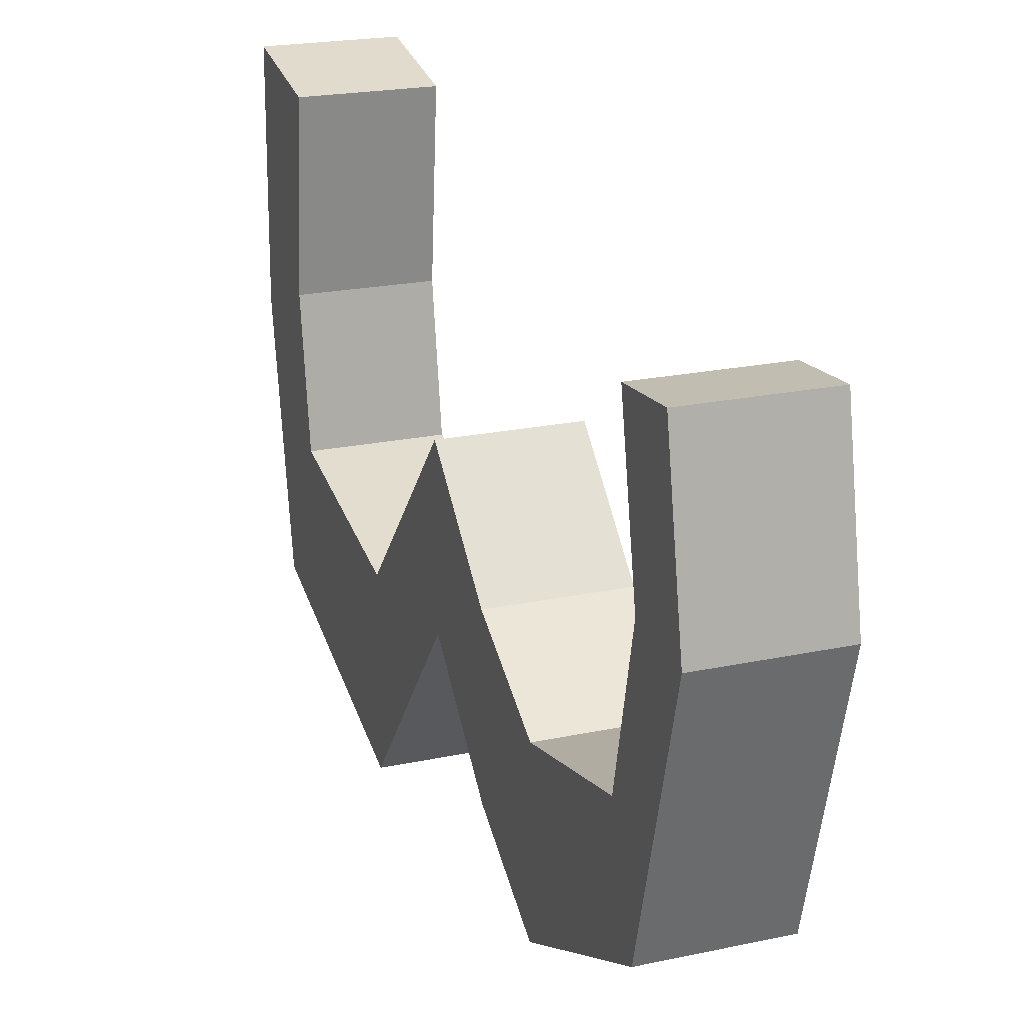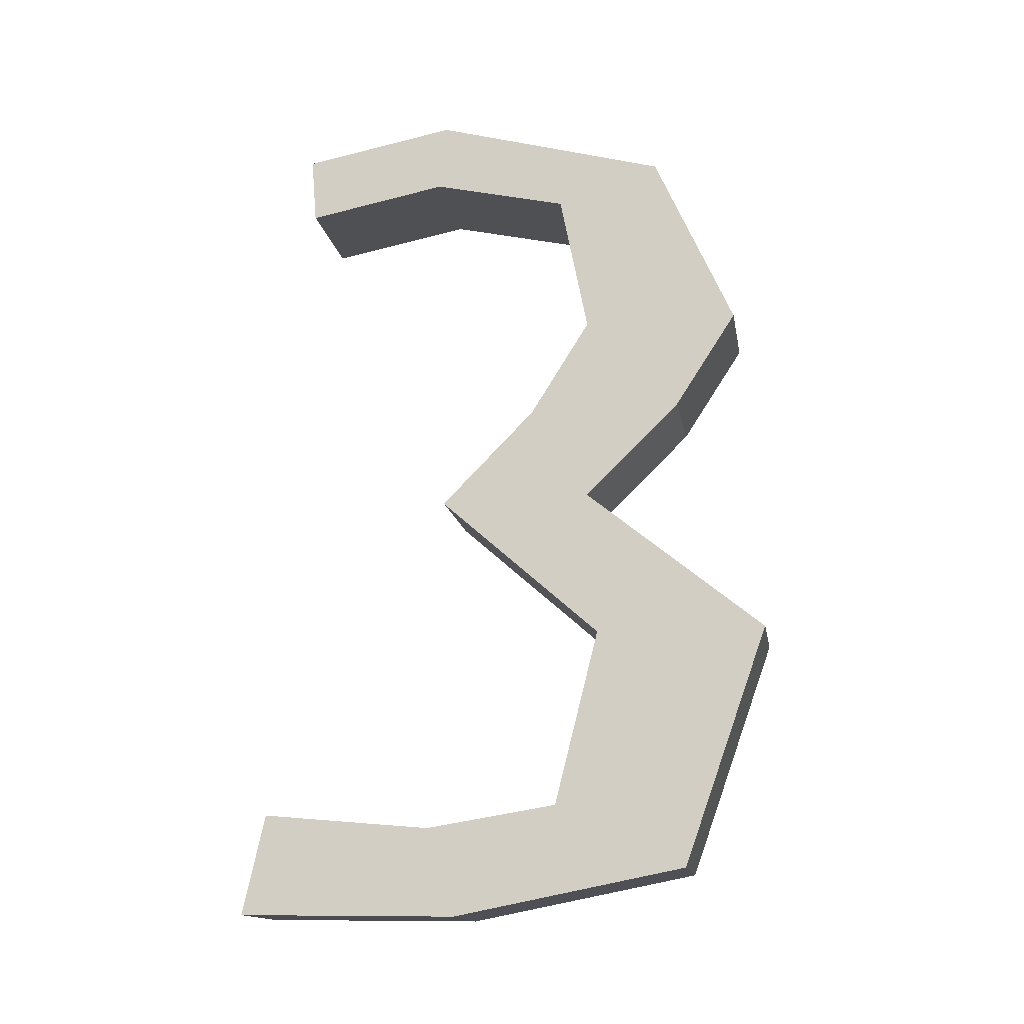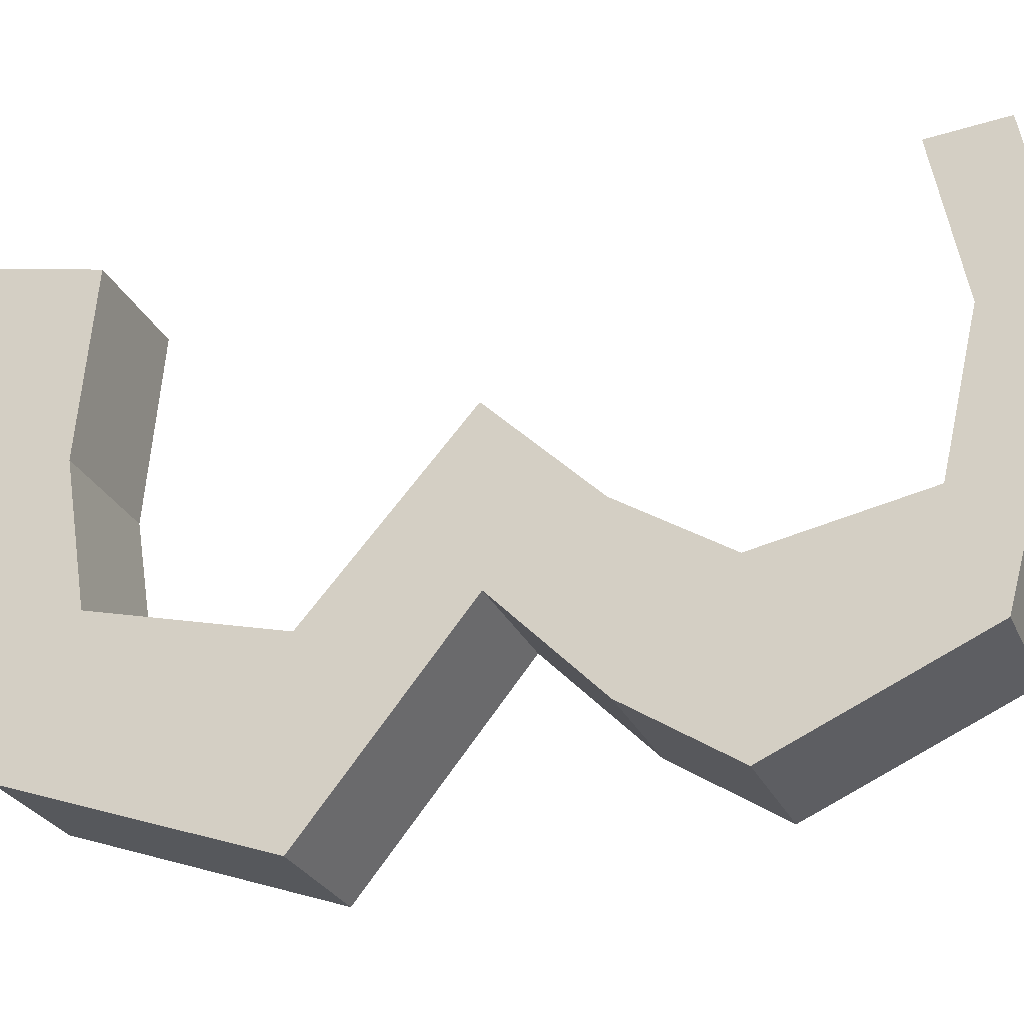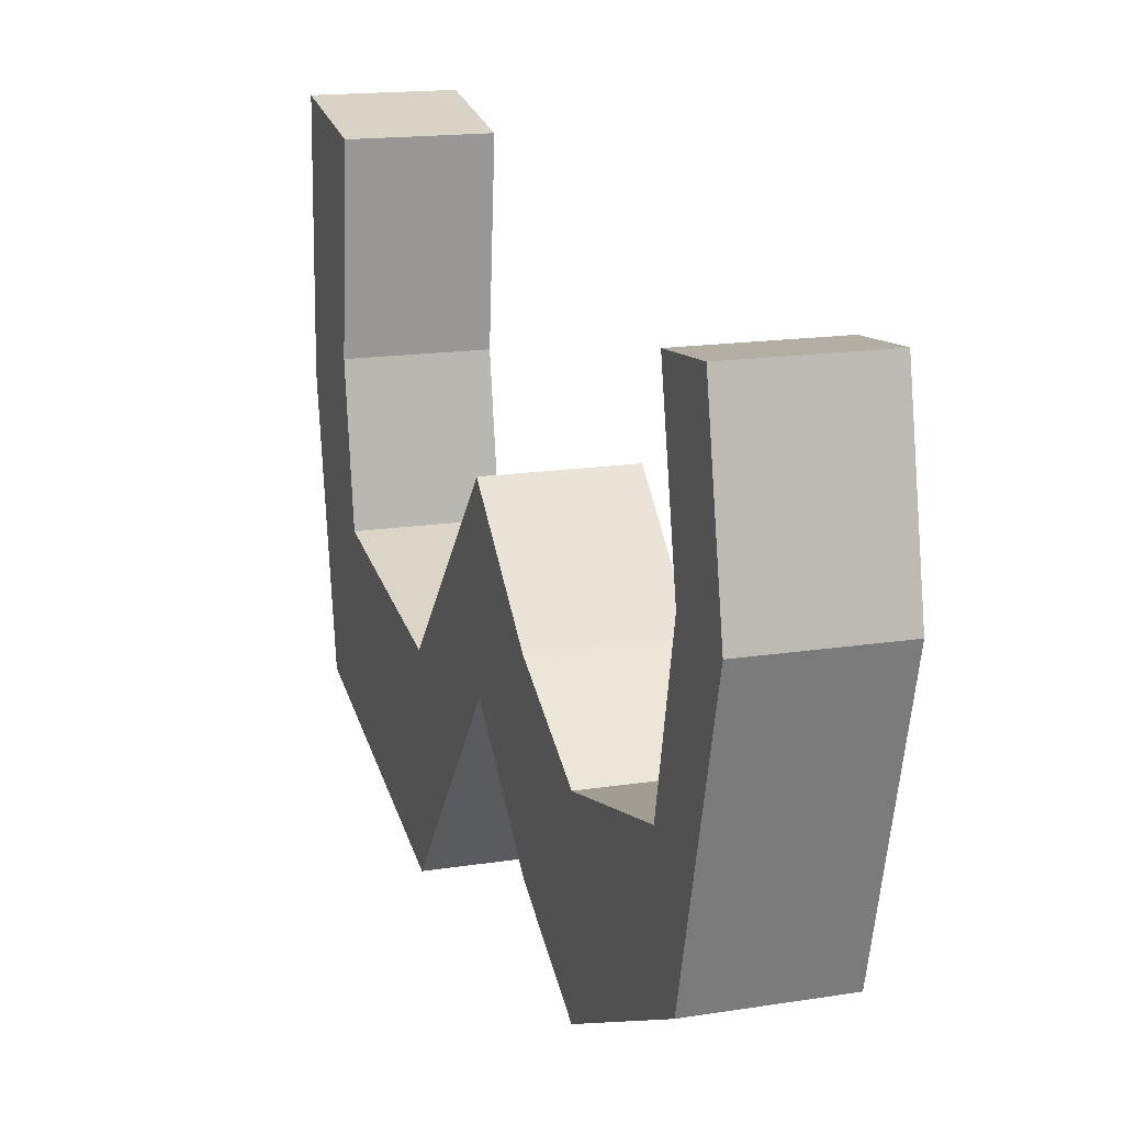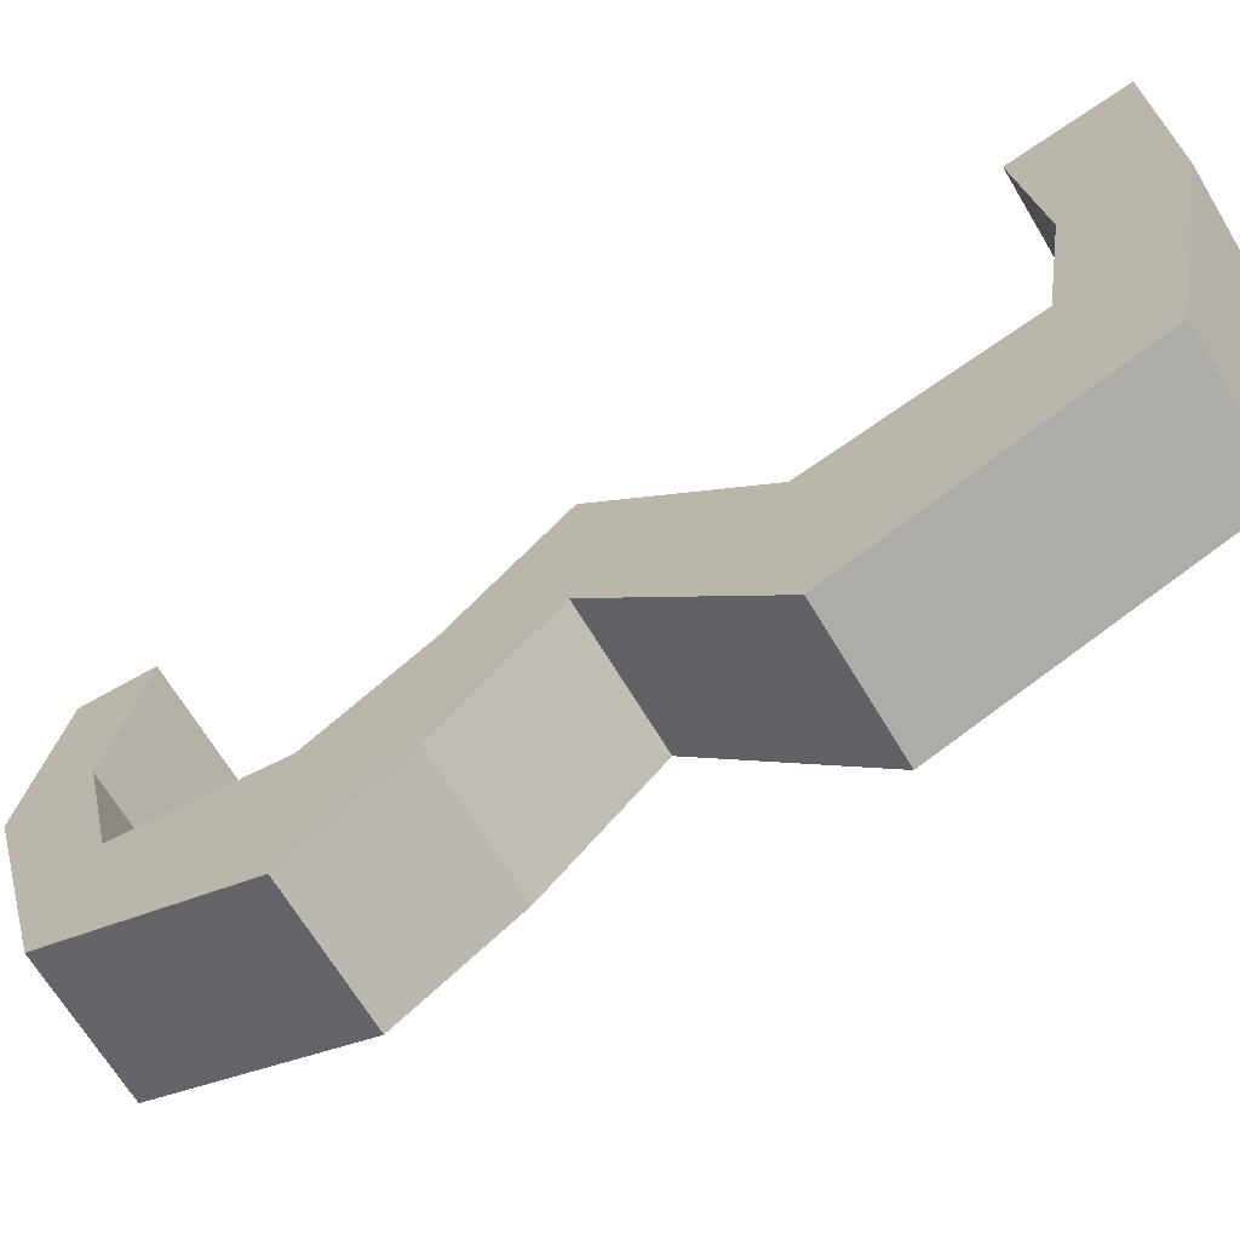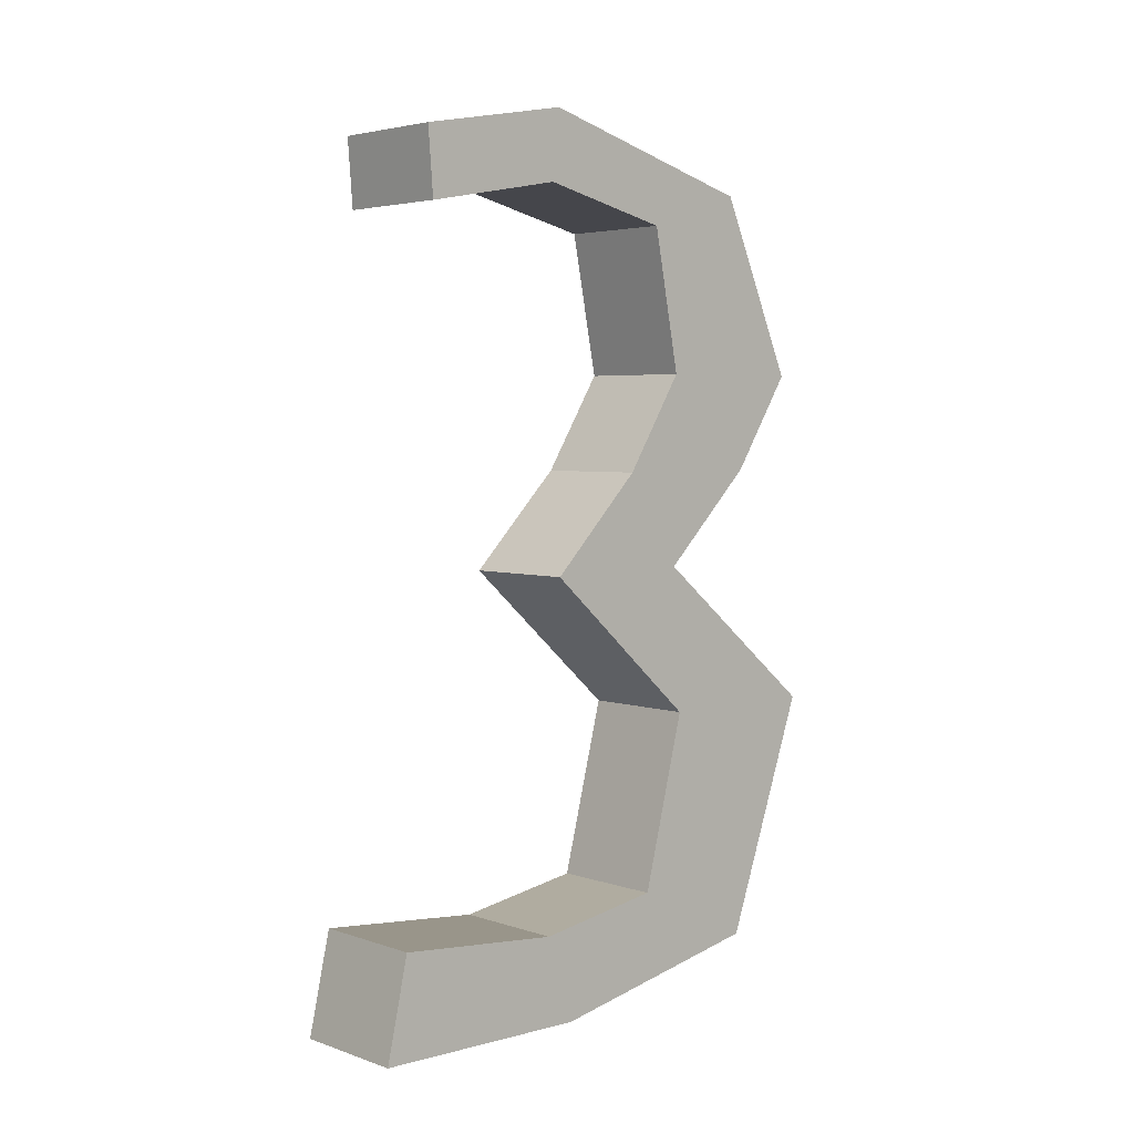
<metadata>
{"format":"obj","ext":"obj","renderer":"f3d","projection":"perspective","resolution":1024,"background":"white","views":[{"elev":21.3,"azim":159.1,"up":"+Z"},{"elev":-15.0,"azim":99.9,"up":"+Y"},{"elev":-26.9,"azim":110.2,"up":"+Z"},{"elev":15.4,"azim":161.0,"up":"+Z"},{"elev":-67.5,"azim":-59.0,"up":"+Z"},{"elev":4.1,"azim":47.3,"up":"+Y"}]}
</metadata>
<code>
o Cube.008
v -0.6869 -4.121 0.5219
v -0.6869 3.536 0.4034
v -0.6869 -4.864 -1
v -0.6869 3.956 -0.8212
v 0.6869 -4.121 0.5219
v 0.6869 3.536 0.4034
v 0.6869 -4.864 -1
v 0.6869 3.956 -0.8212
v -0.6869 1.866 0.07559
v -0.6869 1.866 -1.754
v 0.6869 1.866 -1.754
v 0.6869 1.866 0.07559
v -0.6869 -0.3547 0.1041
v 0.6869 -0.3547 0.1041
v 0.6869 -0.3855 1.894
v -0.6869 -0.3855 1.894
v -0.6869 -2.065 -2.003
v 0.6869 -2.065 -2.003
v 0.6869 -2.065 -0.002632
v -0.6869 -2.065 -0.002632
v -0.6869 -5.397 1.733
v 0.6869 -5.397 1.733
v 0.6869 -4.368 2.061
v -0.6869 -4.368 2.061
v 0.6869 4.708 1.908
v -0.6869 4.708 1.908
v -0.6869 3.903 1.995
v 0.6869 3.903 1.995
v -0.6869 -5.359 4.314
v 0.6869 -5.359 4.314
v 0.6869 -4.187 4.053
v -0.6869 -4.187 4.053
v 0.6869 4.369 3.718
v -0.6869 4.369 3.718
v -0.6869 3.588 3.656
v 0.6869 3.588 3.656
v -0.6869 0.7447 0.7813
v -0.6869 0.7516 -1.028
v 0.6869 0.7516 -1.028
v 0.6869 0.7447 0.7813
f 9 2 4 10
f 10 4 8 11
f 11 8 6 12
f 12 6 2 9
f 29 30 31 32
f 40 12 9 37
f 39 11 12 40
f 38 10 11 39
f 37 9 10 38
f 20 16 13 17
f 17 13 14 18
f 18 14 15 19
f 19 15 16 20
f 5 19 20 1
f 7 18 19 5
f 3 17 18 7
f 1 20 17 3
f 7 22 21 3
f 5 23 22 7
f 1 24 23 5
f 3 21 24 1
f 4 26 25 8
f 2 27 26 4
f 6 28 27 2
f 8 25 28 6
f 22 30 29 21
f 23 31 30 22
f 24 32 31 23
f 21 29 32 24
f 33 34 35 36
f 26 34 33 25
f 27 35 34 26
f 28 36 35 27
f 25 33 36 28
f 16 37 38 13
f 13 38 39 14
f 14 39 40 15
f 15 40 37 16

</code>
